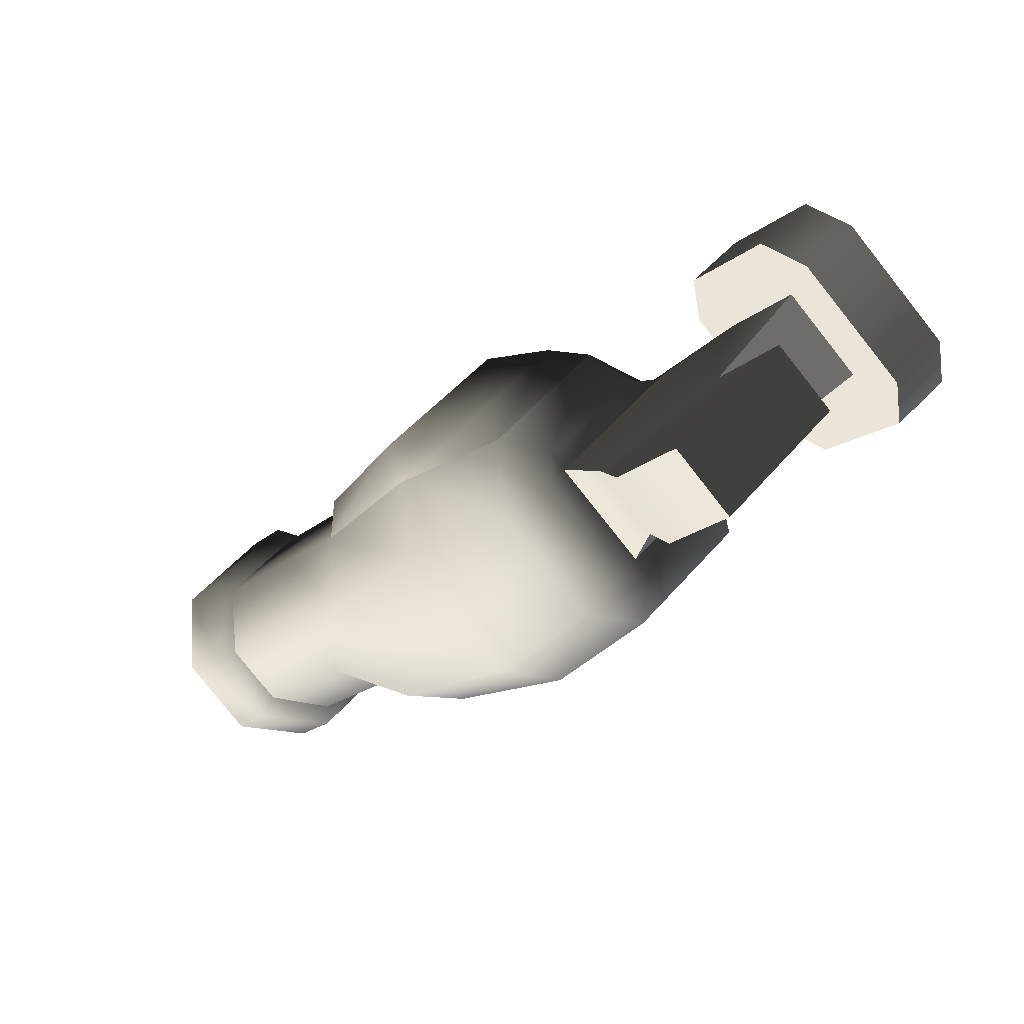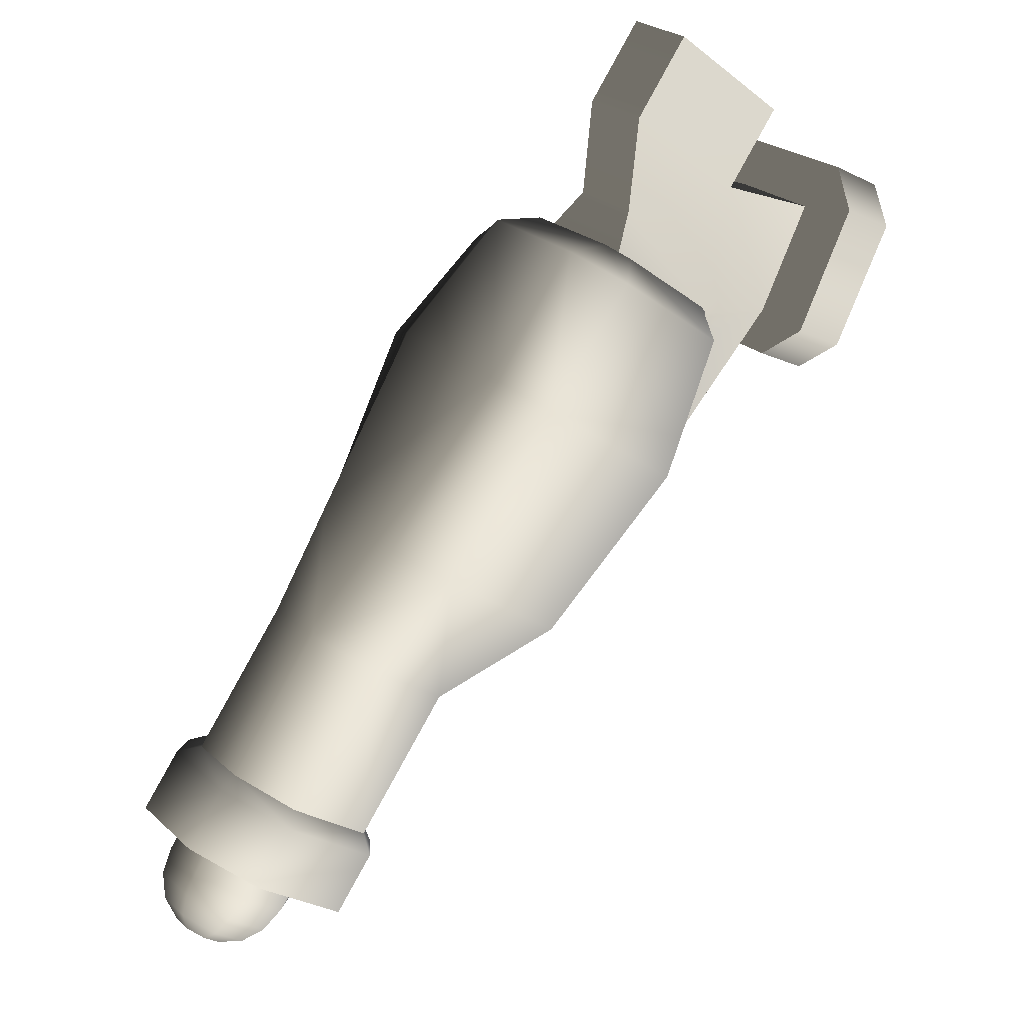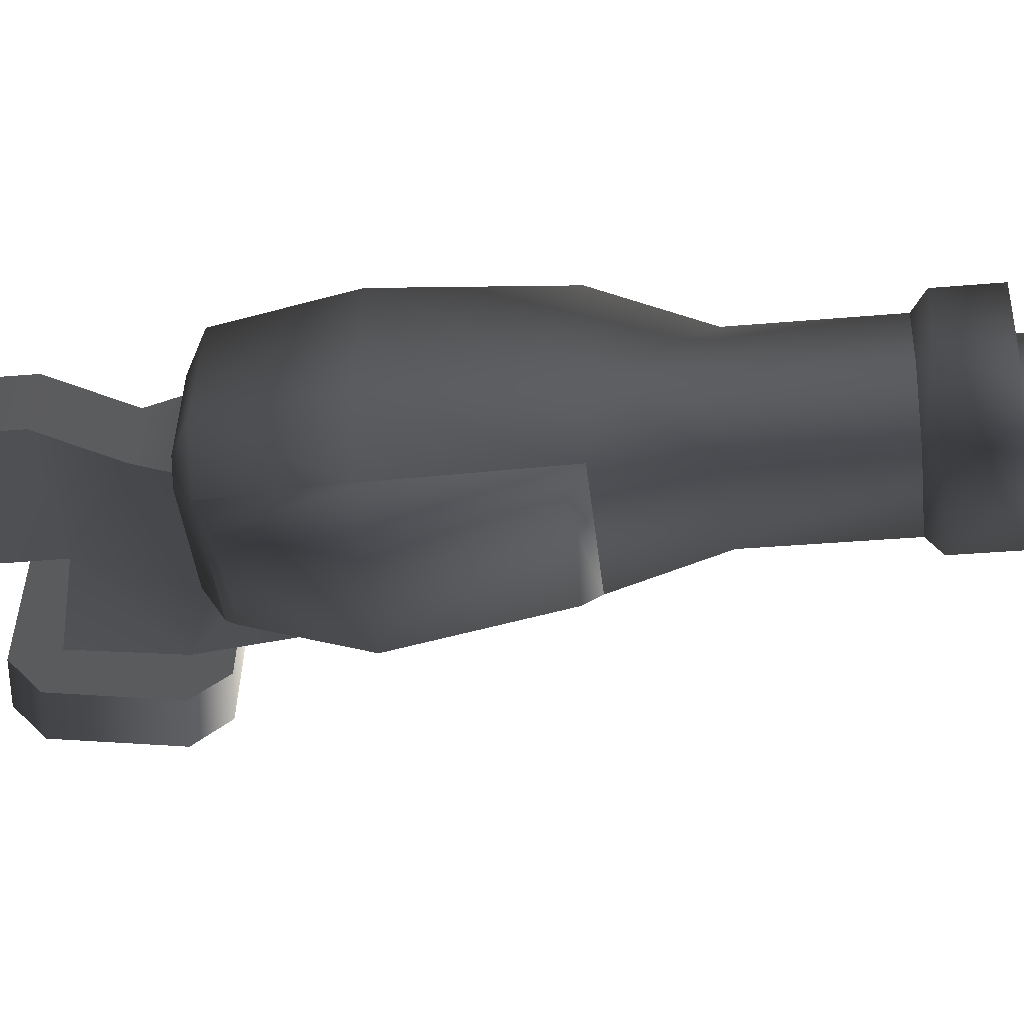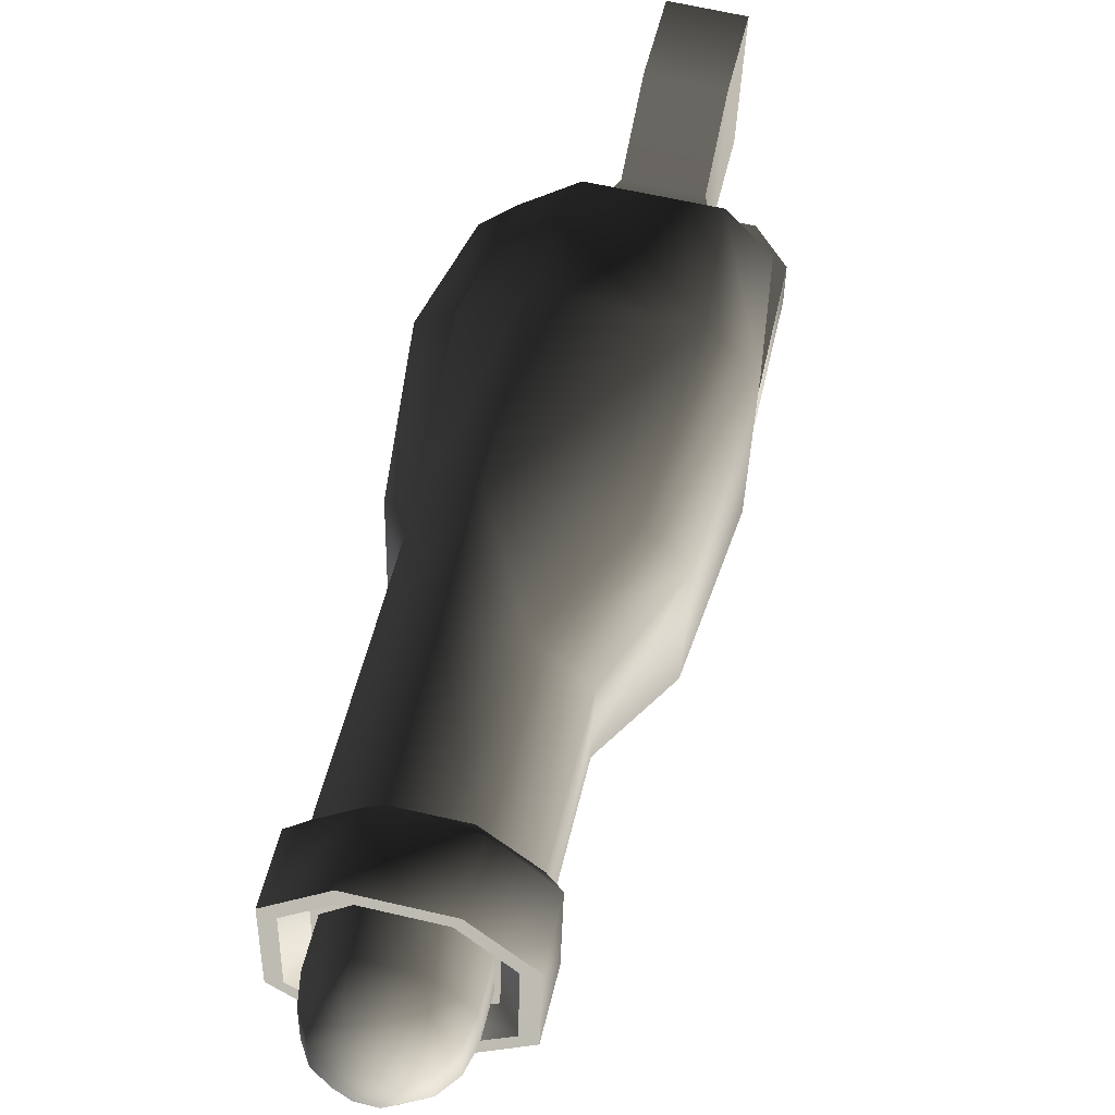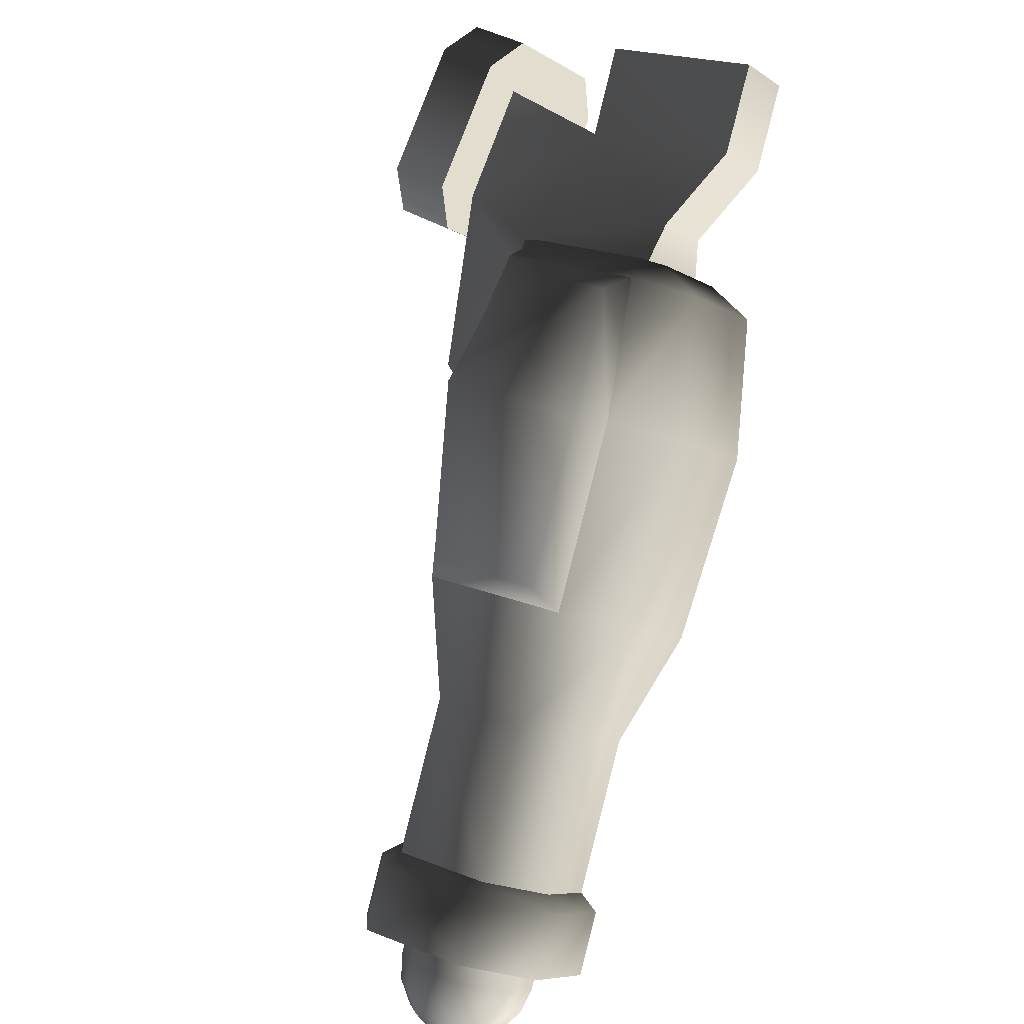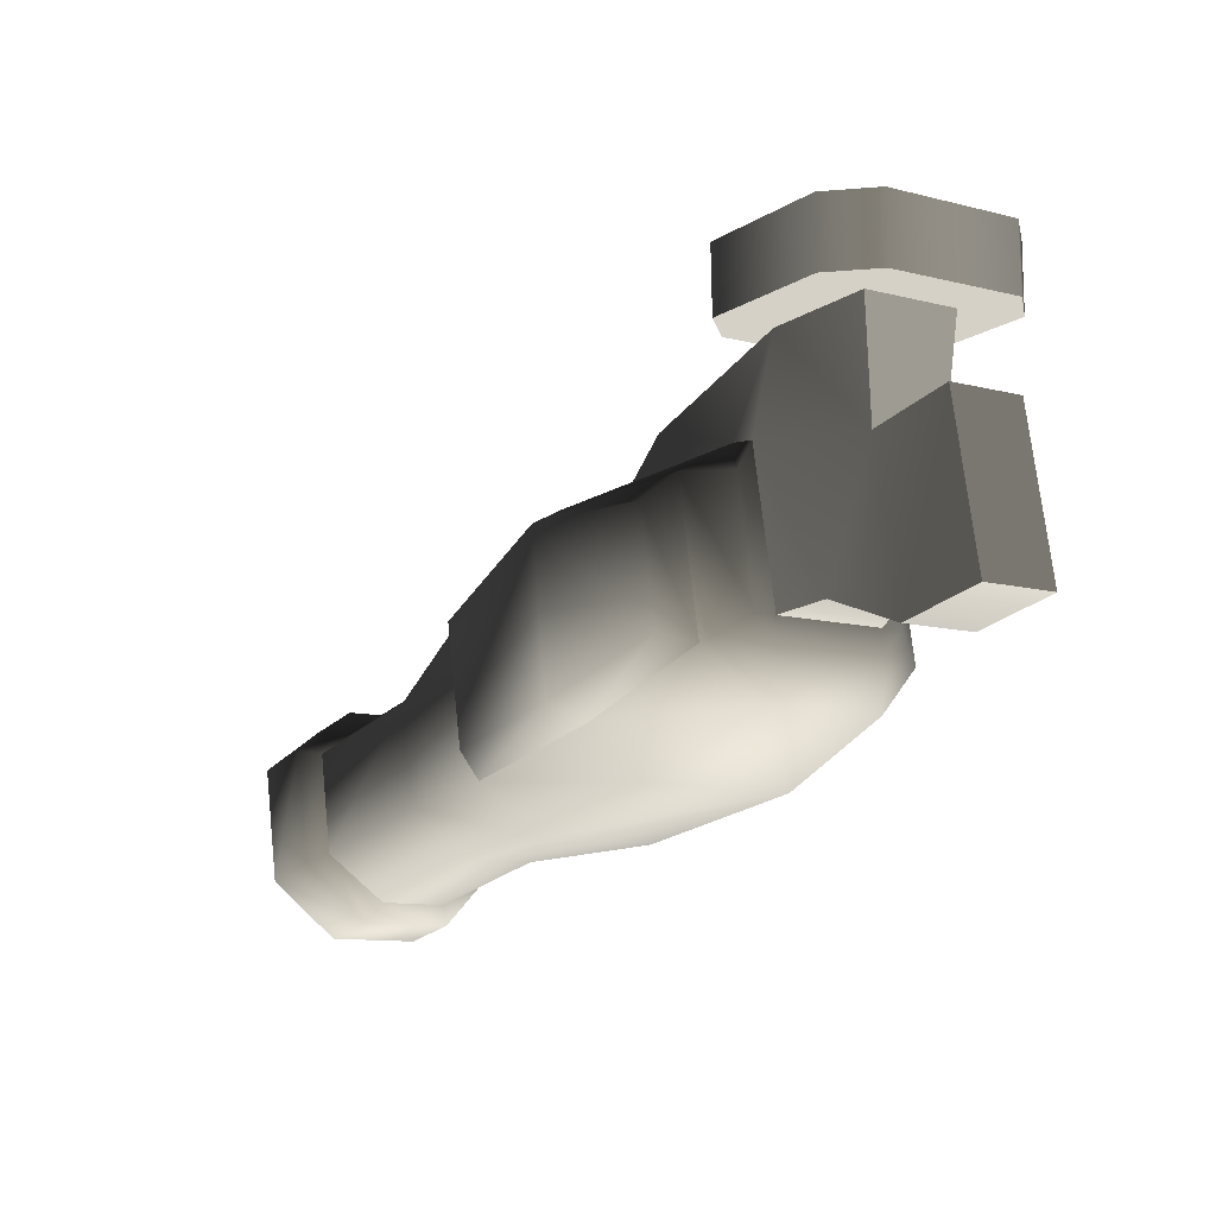
<metadata>
{"format":"obj","ext":"obj","renderer":"f3d","projection":"perspective","resolution":1024,"background":"white","views":[{"elev":54.5,"azim":41.4,"up":"+Y"},{"elev":-17.7,"azim":43.9,"up":"+Y"},{"elev":43.2,"azim":-121.8,"up":"+Z"},{"elev":62.0,"azim":-20.5,"up":"+Z"},{"elev":32.5,"azim":-52.0,"up":"+Y"},{"elev":76.6,"azim":-2.3,"up":"+Y"}]}
</metadata>
<code>
g default
v -0.9473 -1.233 0.1462
v -0.896 -1.269 0.1464
v -0.9473 -1.258 0.1845
v -0.9199 -1.277 0.1846
v -0.9652 -1.242 0.2071
v -0.9819 -1.203 0.1902
v -0.964 -1.239 0.2416
v -0.9771 -1.197 0.2522
v -0.9425 -1.249 0.2655
v -0.9378 -1.217 0.2964
v -0.8686 -1.245 0.1188
v -0.9366 -1.2 0.1186
v -0.9747 -1.152 0.2568
v -0.9234 -1.178 0.3141
v -0.9807 -1.162 0.1745
v -0.8412 -1.212 0.1056
v -0.9151 -1.163 0.1042
v -0.9568 -1.111 0.2542
v -0.9008 -1.138 0.3164
v -0.9628 -1.121 0.166
v -0.9354 -1.27 0.2263
v -0.7994 -1.15 0.09578
v -0.8722 -1.1 0.09438
v -0.9151 -1.048 0.2444
v -0.859 -1.076 0.3066
v -0.9211 -1.058 0.1562
v -0.8567 -1.288 0.1906
v -0.8984 -1.288 0.2084
v -0.8519 -1.282 0.2537
v -0.896 -1.284 0.2418
v -0.8865 -1.252 0.2965
v -0.9139 -1.268 0.2656
v -0.8173 -1.271 0.1774
v -0.8113 -1.263 0.2584
v -0.8555 -1.223 0.3143
v -0.7851 -1.24 0.1677
v -0.7803 -1.23 0.2559
v -0.828 -1.188 0.3177
v -0.7434 -1.178 0.1579
v -0.7374 -1.167 0.2461
v -0.7851 -1.125 0.3079
v -0.394 -0.3866 -0.1709
v -0.3522 -0.3726 -0.2401
v -0.2473 -0.4856 -0.1705
v -0.2509 -0.4417 -0.2399
v -0.5669 -0.8235 0.3019
v -0.6599 -0.7615 0.3017
v -0.7136 -1.042 0.335
v -0.8066 -0.9796 0.3348
v -0.5478 -0.6017 0.2974
v -0.382 -0.7138 0.2979
v -0.326 -0.763 0.2182
v -0.5013 -0.8799 0.227
v -0.512 -0.896 0.06253
v -0.6587 -1.115 0.09564
v -0.648 -1.098 0.2601
v -0.3439 -0.7891 -0.03689
v -0.4226 -0.7452 -0.09669
v -0.5788 -0.8605 0.007532
v -0.8865 -0.937 0.2595
v -0.7398 -0.7189 0.2264
v -0.7505 -0.7362 0.06188
v -0.8972 -0.9543 0.09497
v -0.6468 -0.5852 -0.03773
v -0.6301 -0.5591 0.2174
v -0.6826 -0.7901 0.007242
v -0.5693 -0.6463 -0.0971
v -0.1471 -0.5438 -0.1154
v -0.1125 -0.2852 -0.1654
v -0.03382 -0.3291 -0.1103
v -0.4941 -0.3112 -0.1164
v -0.7255 -1.079 0.03944
v -0.8292 -1.008 0.03915
v -0.01832 -0.3043 0.1281
v -0.1268 -0.5115 0.1945
v -0.1889 -0.4587 0.2694
v -0.3856 -0.3264 0.2689
v -0.4727 -0.279 0.1936
v -0.2401 -0.1442 0.2025
v -0.3212 -0.1004 0.1272
v -0.2163 -0.1206 0.1225
v -0.2461 -0.1053 0.08909
v -0.07437 -0.2551 0.203
v -0.06841 -0.2184 0.1229
v -0.04336 -0.2412 0.08965
v -0.07079 -0.2221 0.08957
v -0.2187 -0.1232 0.08916
v -0.6671 -0.5314 -0.01529
v -0.6539 -0.5116 0.1802
v -0.5347 -0.273 -0.08791
v -0.5251 -0.2564 0.1648
v -0.3785 -0.1016 0.1117
v -0.3904 -0.1203 -0.07184
v -0.3379 -0.1252 -0.1112
v 0.09139 0.06909 -0.1358
v -0.009972 0.1371 -0.1361
v 0.1093 0.09521 0.1252
v 0.007915 0.1644 0.1249
v 0.007915 -0.05604 -0.1162
v -0.09345 0.01193 -0.1165
v 0.058 0.01958 0.003905
v 0.0258 -0.02874 0.1436
v -0.0541 -0.1482 0.08092
v -0.08749 -0.2482 -0.1572
v -0.07437 -0.2023 -0.3029
v 0.03415 -0.04007 -0.2928
v -0.9366 -0.9615 0.08785
v -0.8579 -1.025 0.01537
v -0.9974 -1.052 0.1013
v -0.9843 -1.032 0.2873
v -0.9234 -0.9417 0.2726
v -0.834 -0.9878 0.3646
v -0.896 -1.078 0.3781
v -0.7112 -1.071 0.365
v -0.772 -1.162 0.3785
v -0.9187 -1.116 0.02886
v -0.7291 -1.111 0.01572
v -0.7899 -1.201 0.02921
v -0.6384 -1.134 0.2734
v -0.6993 -1.224 0.2881
v -0.6504 -1.154 0.08864
v -0.7112 -1.244 0.1021
v -0.04336 0.08755 0.003625
v -0.07675 0.03924 0.1434
v -0.1555 -0.07908 0.08063
v -0.2354 -0.1492 -0.1576
v -0.2008 -0.1188 -0.3032
v -0.2592 -0.1862 -0.1658
v -0.09583 0.04698 -0.2931
v -0.2819 -0.06679 -0.4084
v -0.1578 0.1181 -0.3984
v -0.1388 -0.08244 -0.4453
v -0.08629 -0.004909 -0.4408
v -0.264 -0.1539 -0.4116
v -0.07914 -0.2779 -0.4111
v -0.06006 -0.1349 -0.445
v -0.07079 0.1348 -0.3949
v -0.00878 -0.05738 -0.4406
v 0.1319 -0.07509 -0.3976
v 0.007915 -0.2612 -0.4076
v 0.114 0.01079 -0.3944
v -0.2843 -0.07112 -0.3034
v -0.1614 0.1138 -0.2922
v -0.2676 -0.1582 -0.3066
v -0.08152 -0.2822 -0.3061
v -0.07437 0.1305 -0.2887
v 0.1117 0.007645 -0.2882
v 0.1284 -0.07942 -0.2914
v 0.00553 -0.2655 -0.3026
v -0.2592 -0.1264 -0.1112
v -0.05767 -0.2611 -0.1106
v -0.8889 -1.087 0.3531
v -0.7827 -1.158 0.3534
v -0.964 -1.048 0.2766
v -0.9759 -1.065 0.1133
v -0.9103 -1.117 0.0551
v -0.7947 -1.194 0.05542
v -0.7219 -1.211 0.2773
v -0.7326 -1.229 0.1128
v -0.865 -1.071 0.3185
v -0.778 -1.13 0.3199
v -0.9234 -1.042 0.2587
v -0.933 -1.056 0.1252
v -0.8841 -1.094 0.08124
v -0.7851 -1.161 0.08151
v -0.7303 -1.171 0.2604
v -0.7398 -1.186 0.1234
g left_front_arm
f 1 2 3
f 2 4 3
f 1 3 5
f 6 1 5
f 6 5 7
f 8 6 7
f 8 7 9
f 10 8 9
f 11 2 1
f 12 11 1
f 12 1 6
f 13 8 10
f 14 13 10
f 13 15 8
f 15 6 8
f 15 12 6
f 16 11 12
f 17 16 12
f 17 12 15
f 18 13 14
f 19 18 14
f 18 20 13
f 20 15 13
f 20 17 15
f 21 9 7
f 21 7 5
f 21 5 3
f 21 3 4
f 22 16 17
f 23 22 17
f 23 17 20
f 24 18 19
f 25 24 19
f 24 26 18
f 26 20 18
f 26 23 20
f 2 27 4
f 27 28 4
f 27 29 28
f 29 30 28
f 29 31 30
f 31 32 30
f 31 10 32
f 10 9 32
f 33 27 2
f 11 33 2
f 33 34 27
f 34 29 27
f 34 35 29
f 35 31 29
f 35 14 31
f 14 10 31
f 36 33 11
f 16 36 11
f 36 37 33
f 37 34 33
f 37 38 34
f 38 35 34
f 38 19 35
f 19 14 35
f 21 30 32
f 21 32 9
f 21 28 30
f 21 4 28
f 39 36 16
f 22 39 16
f 39 40 36
f 40 37 36
f 40 41 37
f 41 38 37
f 41 25 38
f 25 19 38
f 42 43 44
f 43 45 44
f 46 47 48
f 47 49 48
f 47 46 50
f 46 51 50
f 52 51 46
f 53 52 46
f 46 48 53
f 53 54 52
f 55 54 53
f 56 55 53
f 48 56 53
f 54 57 52
f 58 57 54
f 59 58 54
f 60 49 47
f 61 60 47
f 47 50 61
f 60 61 62
f 63 60 62
f 62 61 64
f 61 65 64
f 50 65 61
f 62 64 66
f 63 62 66
f 64 67 66
f 66 67 58
f 59 66 58
f 58 44 57
f 44 68 57
f 44 69 68
f 69 70 68
f 58 67 42
f 44 58 42
f 64 71 67
f 71 42 67
f 59 72 66
f 72 73 66
f 73 63 66
f 68 70 74
f 75 68 74
f 57 68 75
f 52 57 75
f 52 75 51
f 75 76 51
f 50 51 76
f 77 50 76
f 50 77 65
f 77 78 65
f 77 79 78
f 79 77 76
f 79 80 78
f 79 81 80
f 81 82 80
f 83 79 76
f 76 75 83
f 75 74 83
f 83 84 79
f 84 81 79
f 83 74 84
f 74 85 84
f 86 84 85
f 81 84 87
f 84 86 87
f 82 81 87
f 88 89 90
f 89 91 90
f 90 91 92
f 93 90 92
f 88 90 71
f 90 93 71
f 64 88 71
f 89 88 64
f 65 89 64
f 91 89 65
f 78 91 65
f 92 91 78
f 80 92 78
f 93 92 80
f 94 93 80
f 93 94 71
f 95 96 97
f 96 98 97
f 99 100 95
f 100 96 95
f 95 97 101
f 97 102 101
f 99 95 101
f 101 102 99
f 99 102 103
f 104 99 103
f 104 105 99
f 104 69 105
f 45 105 69
f 44 45 69
f 105 106 99
f 86 104 103
f 55 72 54
f 72 59 54
f 63 73 107
f 73 108 107
f 107 108 109
f 107 109 110
f 111 107 110
f 63 107 111
f 60 63 111
f 112 111 110
f 60 111 112
f 49 60 112
f 113 112 110
f 114 112 113
f 115 114 113
f 49 112 114
f 48 49 114
f 108 116 109
f 108 117 116
f 117 118 116
f 119 114 115
f 48 114 119
f 56 48 119
f 120 119 115
f 117 121 118
f 121 122 118
f 122 121 120
f 121 119 120
f 121 55 119
f 55 56 119
f 121 117 55
f 117 72 55
f 72 117 108
f 73 72 108
f 100 123 96
f 123 98 96
f 123 124 98
f 123 100 124
f 125 124 100
f 126 125 100
f 126 100 127
f 128 126 127
f 127 43 128
f 43 42 128
f 100 129 127
f 87 125 126
f 130 131 132
f 131 133 132
f 134 130 132
f 134 132 135
f 132 136 135
f 131 137 133
f 138 133 137
f 136 132 138
f 132 133 138
f 136 138 139
f 140 136 139
f 140 135 136
f 141 138 137
f 141 139 138
f 142 143 130
f 143 131 130
f 142 130 134
f 144 142 134
f 144 134 135
f 145 144 135
f 143 146 131
f 146 137 131
f 146 147 137
f 147 141 137
f 147 148 141
f 148 139 141
f 148 149 139
f 149 140 139
f 149 145 140
f 145 135 140
f 80 82 94
f 82 150 94
f 94 150 128
f 94 128 71
f 128 42 71
f 150 126 128
f 126 150 87
f 150 82 87
f 97 98 102
f 98 124 102
f 102 124 125
f 103 102 125
f 103 125 86
f 125 87 86
f 142 144 127
f 142 127 129
f 143 142 129
f 146 143 129
f 105 127 144
f 145 105 144
f 145 149 105
f 106 105 149
f 146 129 106
f 148 106 149
f 148 147 106
f 147 146 106
f 74 70 85
f 70 151 85
f 70 69 151
f 69 104 151
f 85 151 86
f 151 104 86
f 127 105 43
f 105 45 43
f 99 106 100
f 106 129 100
f 152 153 113
f 153 115 113
f 152 113 110
f 154 152 110
f 154 110 109
f 155 154 109
f 155 109 116
f 156 155 116
f 156 116 118
f 157 156 118
f 153 158 115
f 158 120 115
f 158 159 120
f 159 122 120
f 159 157 122
f 157 118 122
f 160 161 152
f 161 153 152
f 160 152 154
f 162 160 154
f 162 154 155
f 163 162 155
f 163 155 156
f 164 163 156
f 164 156 157
f 165 164 157
f 161 166 153
f 166 158 153
f 166 167 158
f 167 159 158
f 167 165 159
f 165 157 159
f 41 40 161
f 40 166 161
f 161 160 41
f 160 25 41
f 160 162 25
f 162 24 25
f 162 163 24
f 163 26 24
f 163 164 26
f 164 23 26
f 164 165 23
f 165 22 23
f 165 167 22
f 167 39 22
f 167 166 39
f 166 40 39

</code>
